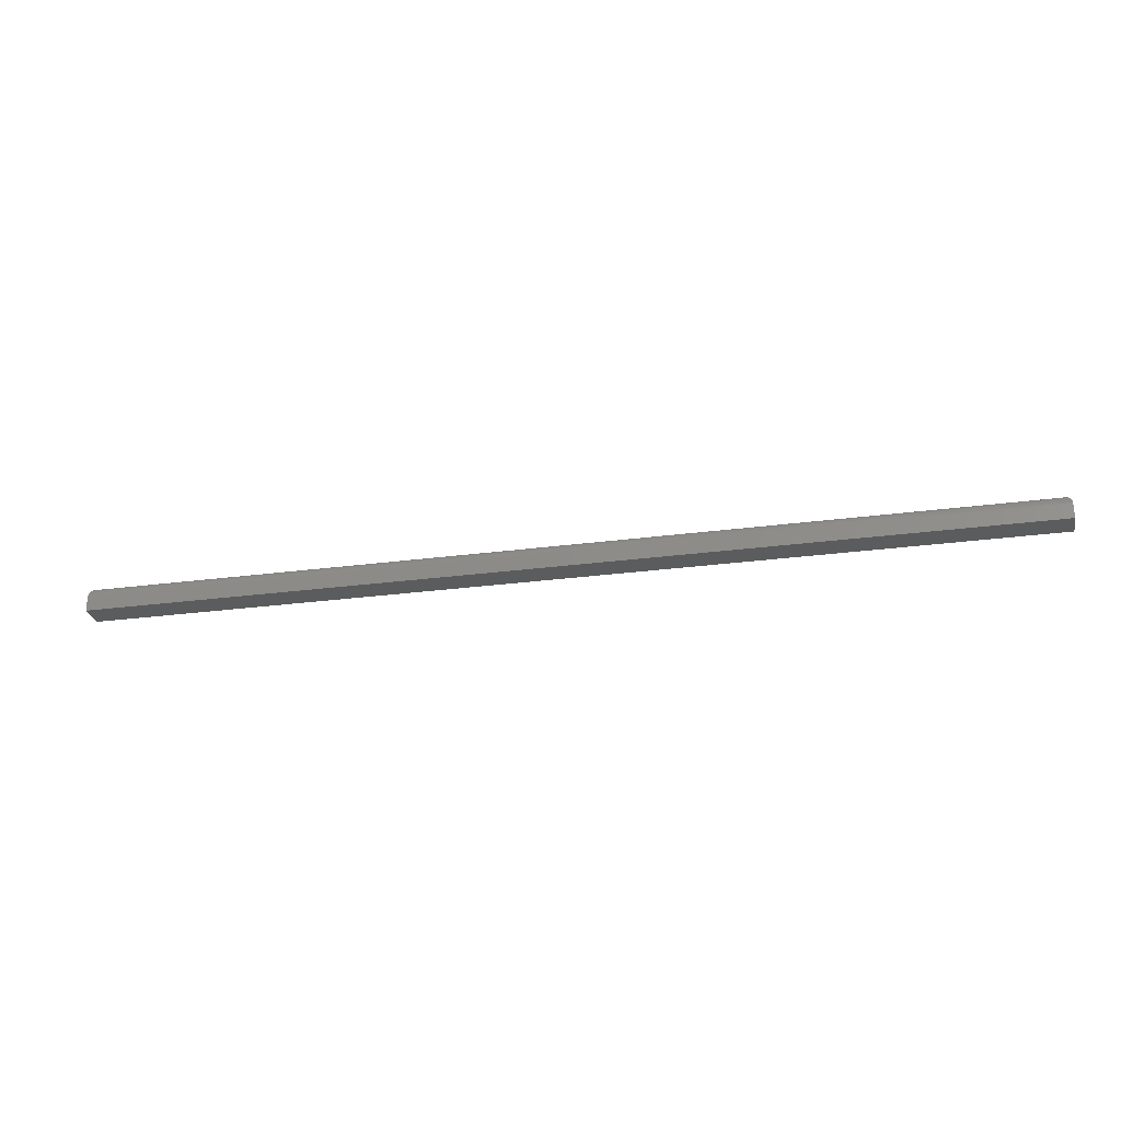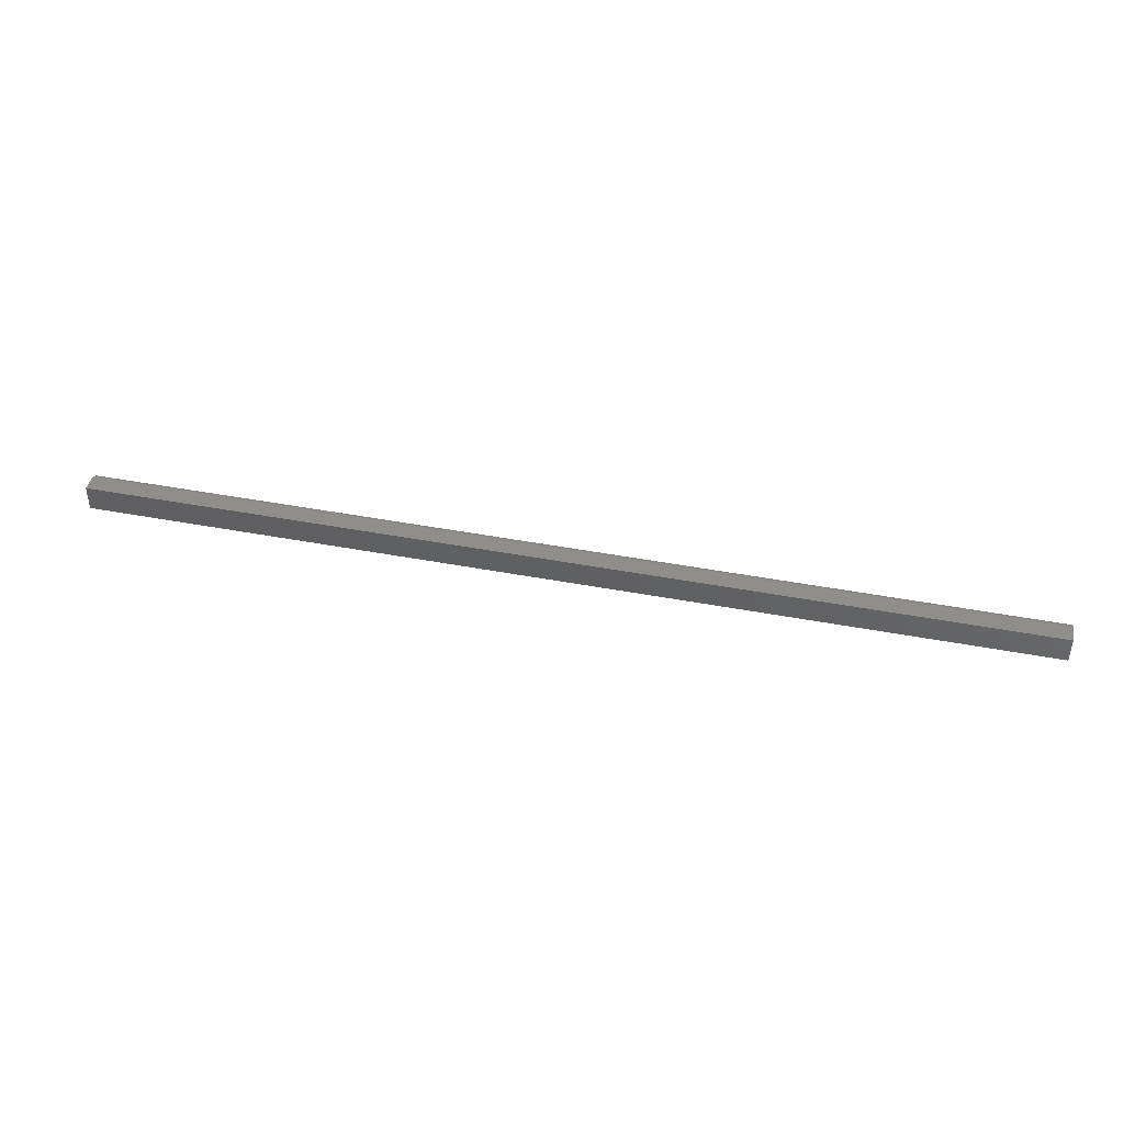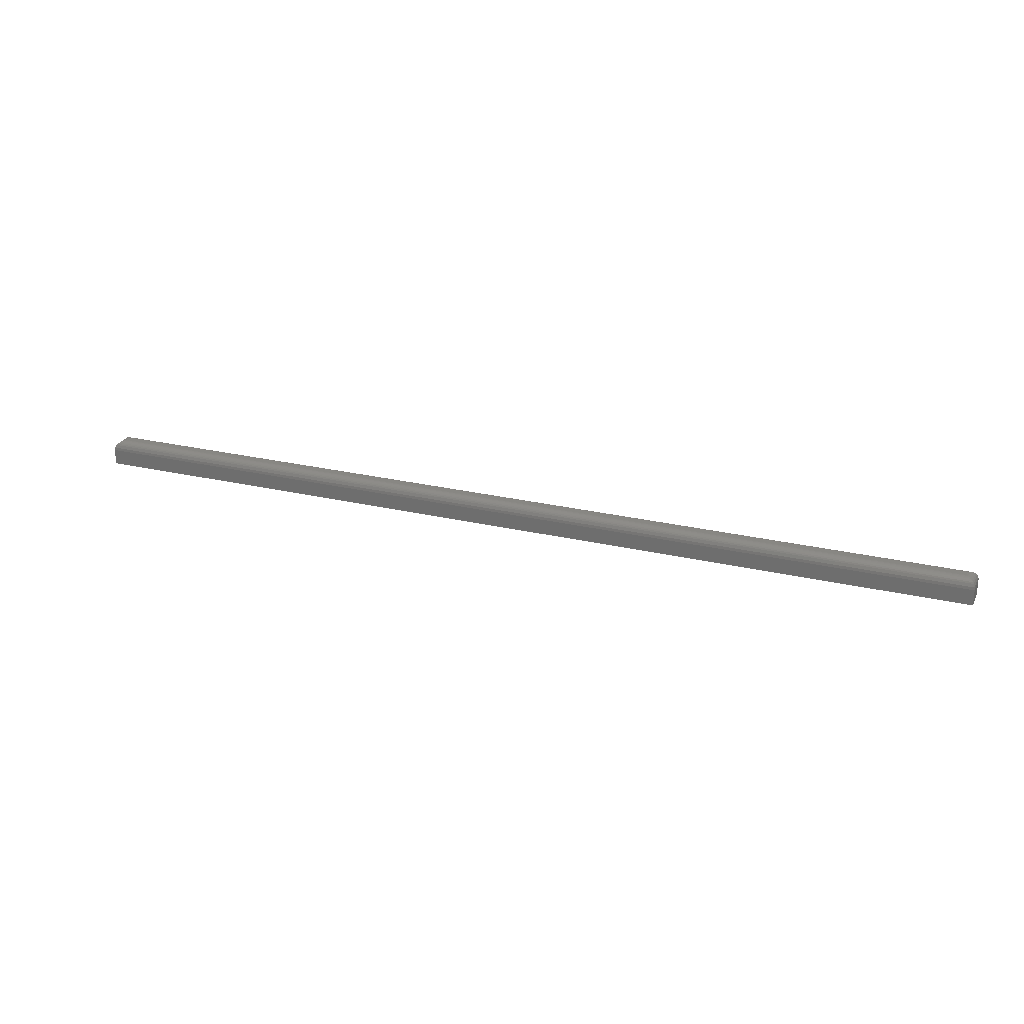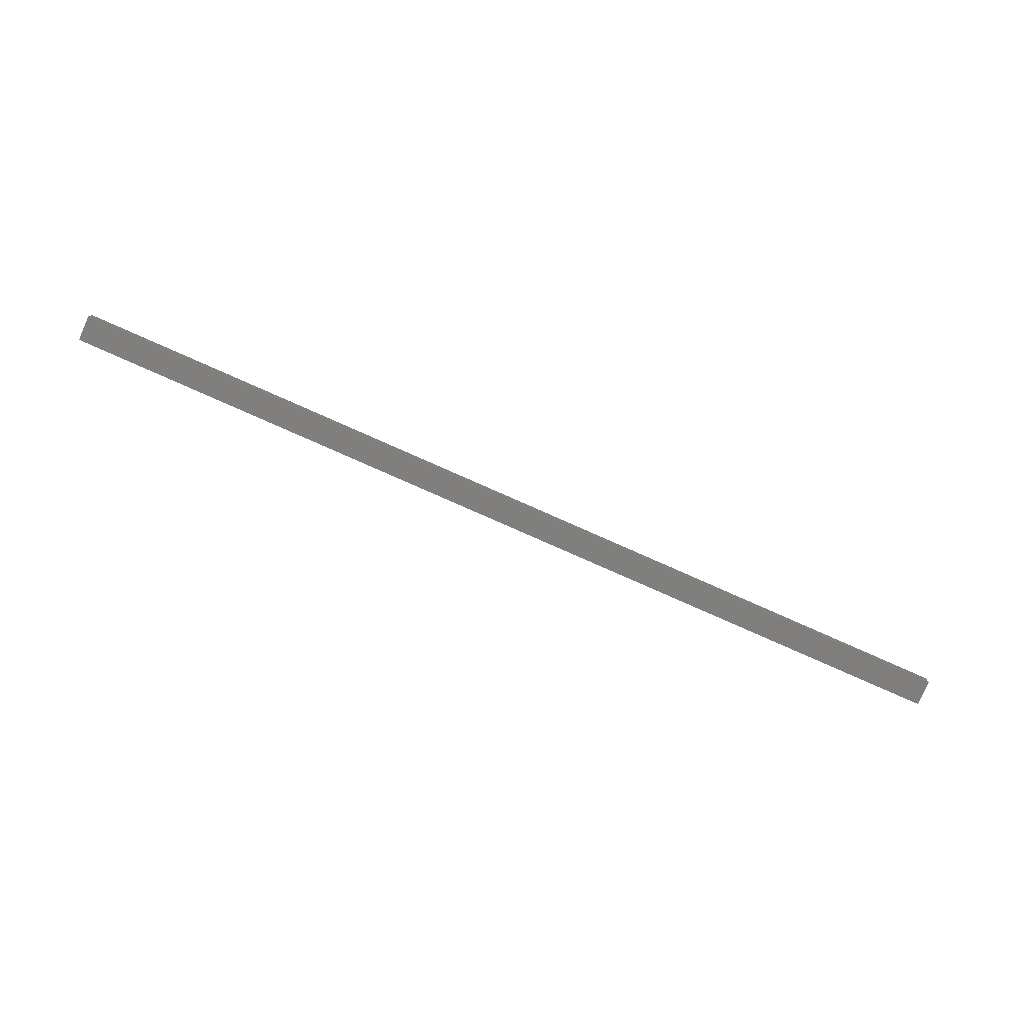
<metadata>
{"format":"stl","ext":"stl","renderer":"f3d","projection":"perspective","resolution":1024,"background":"white","views":[{"elev":-27.6,"azim":-168.5,"up":"+Z"},{"elev":43.2,"azim":-167.3,"up":"+Y"},{"elev":24.4,"azim":-158.5,"up":"+Z"},{"elev":-79.0,"azim":-23.9,"up":"+Z"}]}
</metadata>
<code>
# stl→obj: 40 verts, 76 faces
v 0.007812 -0.006332 0.006332
v 0.006593 -0.0002573 0.006237
v 0.006593 -0.007555 0.006237
v 0.007812 -0.00148 0.006332
v 0.0003217 0.00601 0.0007387
v 0.001419 -0.01273 0.003009
v 0.001419 0.004913 0.003009
v 0.002226 -0.01192 0.003981
v 0.002226 0.004106 0.003981
v 0.003175 -0.01097 0.004807
v 0.003175 0.003157 0.004807
v 0.004238 -0.009906 0.005467
v 0.004238 0.002094 0.005467
v 0.005386 -0.008759 0.005946
v 0.005386 0.0009461 0.005946
v -8.588e-19 0.006332 -0.00148
v -8.588e-19 -0.01414 -0.00148
v 0.0003217 -0.01382 0.0007387
v 0.7422 -0.00148 0.006332
v 0.7422 -0.006332 0.006332
v 0.7434 -0.007555 0.006237
v 0.7434 -0.0002573 0.006237
v 0.7446 -0.008759 0.005946
v 0.7446 0.0009461 0.005946
v 0.7458 -0.009906 0.005467
v 0.7458 0.002094 0.005467
v 0.7468 -0.01097 0.004807
v 0.7468 0.003157 0.004807
v 0.7478 -0.01192 0.003981
v 0.7478 0.004106 0.003981
v 0.7486 -0.01273 0.003009
v 0.7486 0.004913 0.003009
v 0.7497 -0.01382 0.0007387
v 0.75 -0.01414 -0.00148
v 0.75 0.006332 -0.00148
v 0.7497 0.00601 0.0007387
v -8.987e-20 -0.01414 -0.01414
v 0.75 -0.01414 -0.01414
v -8.987e-20 0.006332 -0.01414
v 0.75 0.006332 -0.01414
f 1 2 3
f 1 4 2
f 5 6 7
f 6 8 7
f 7 8 9
f 8 10 9
f 9 10 11
f 10 12 11
f 11 12 13
f 12 14 13
f 13 14 15
f 14 3 15
f 15 3 2
f 16 17 5
f 5 17 18
f 5 18 6
f 4 1 19
f 19 1 20
f 19 21 22
f 19 20 21
f 21 23 22
f 22 23 24
f 23 25 24
f 24 25 26
f 25 27 26
f 26 27 28
f 27 29 28
f 28 29 30
f 29 31 30
f 30 31 32
f 31 33 32
f 34 35 33
f 33 35 36
f 33 36 32
f 17 37 34
f 34 37 38
f 37 17 39
f 39 17 16
f 38 40 34
f 34 40 35
f 20 3 21
f 20 1 3
f 18 31 6
f 31 29 6
f 6 29 8
f 29 27 8
f 8 27 10
f 27 25 10
f 10 25 12
f 25 23 12
f 12 23 14
f 23 21 14
f 14 21 3
f 17 34 18
f 18 34 33
f 18 33 31
f 39 16 40
f 40 16 35
f 4 22 2
f 4 19 22
f 22 24 2
f 2 24 15
f 24 26 15
f 15 26 13
f 26 28 13
f 13 28 11
f 28 30 11
f 11 30 9
f 30 32 9
f 9 32 7
f 32 36 7
f 35 16 36
f 36 16 5
f 36 5 7
f 37 39 38
f 38 39 40

</code>
